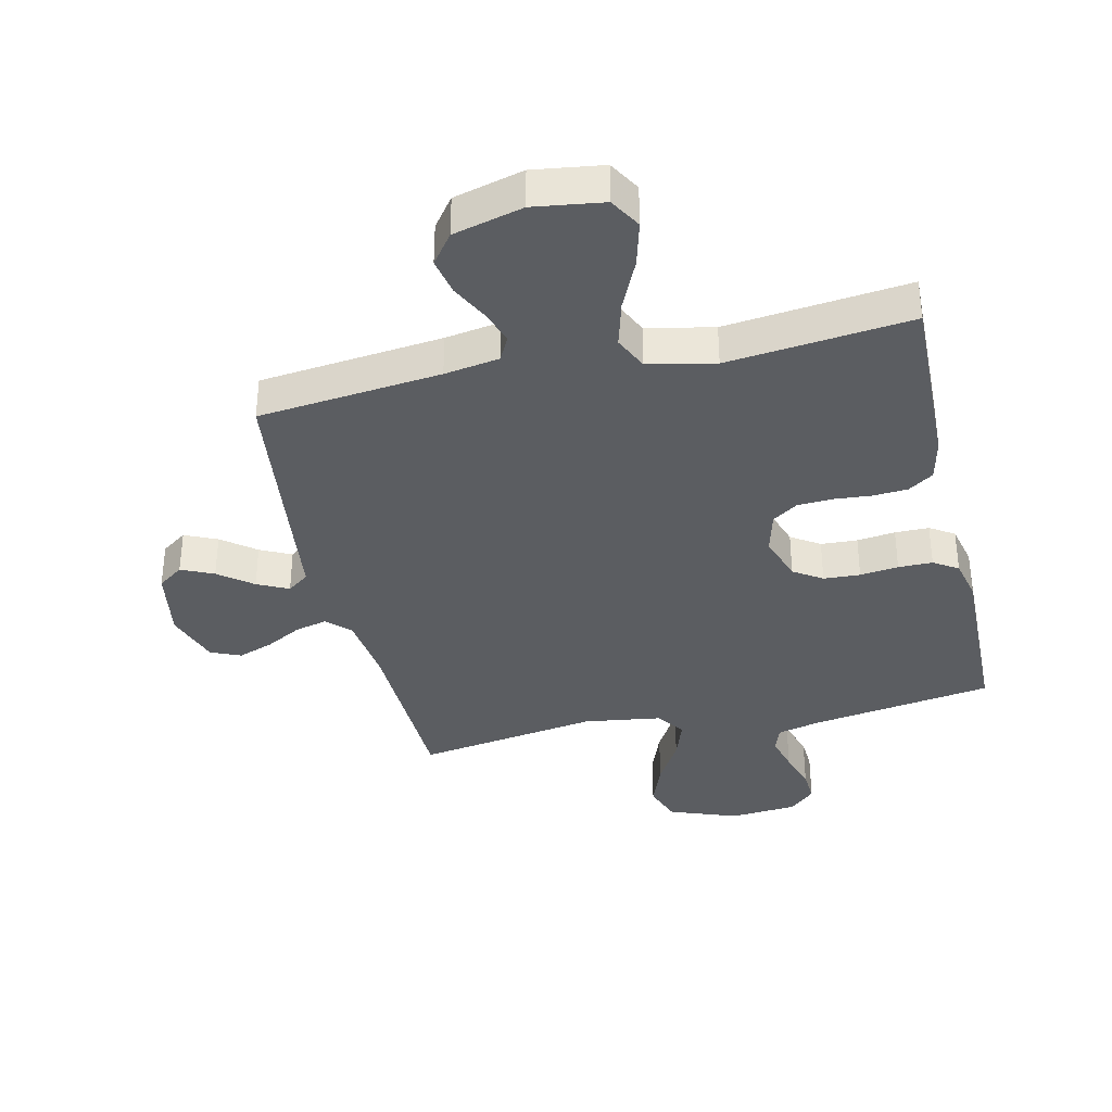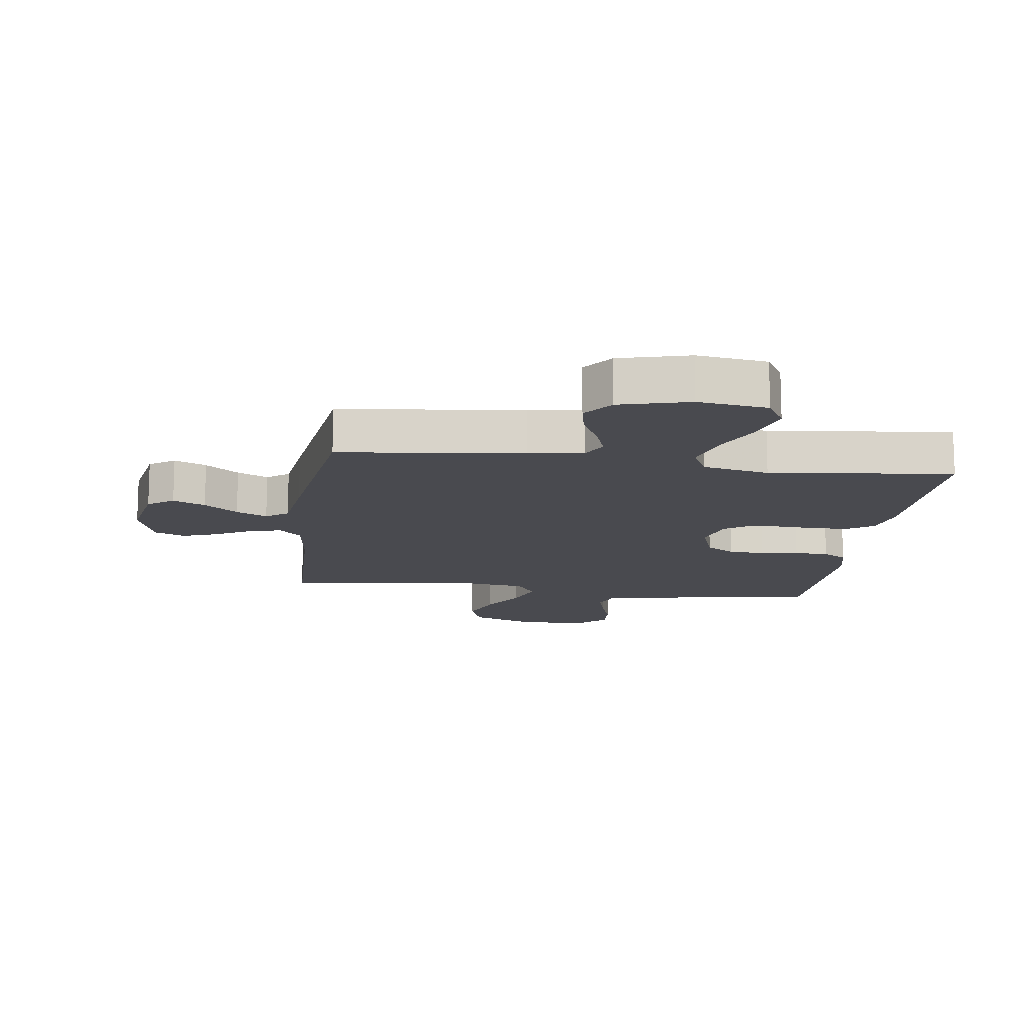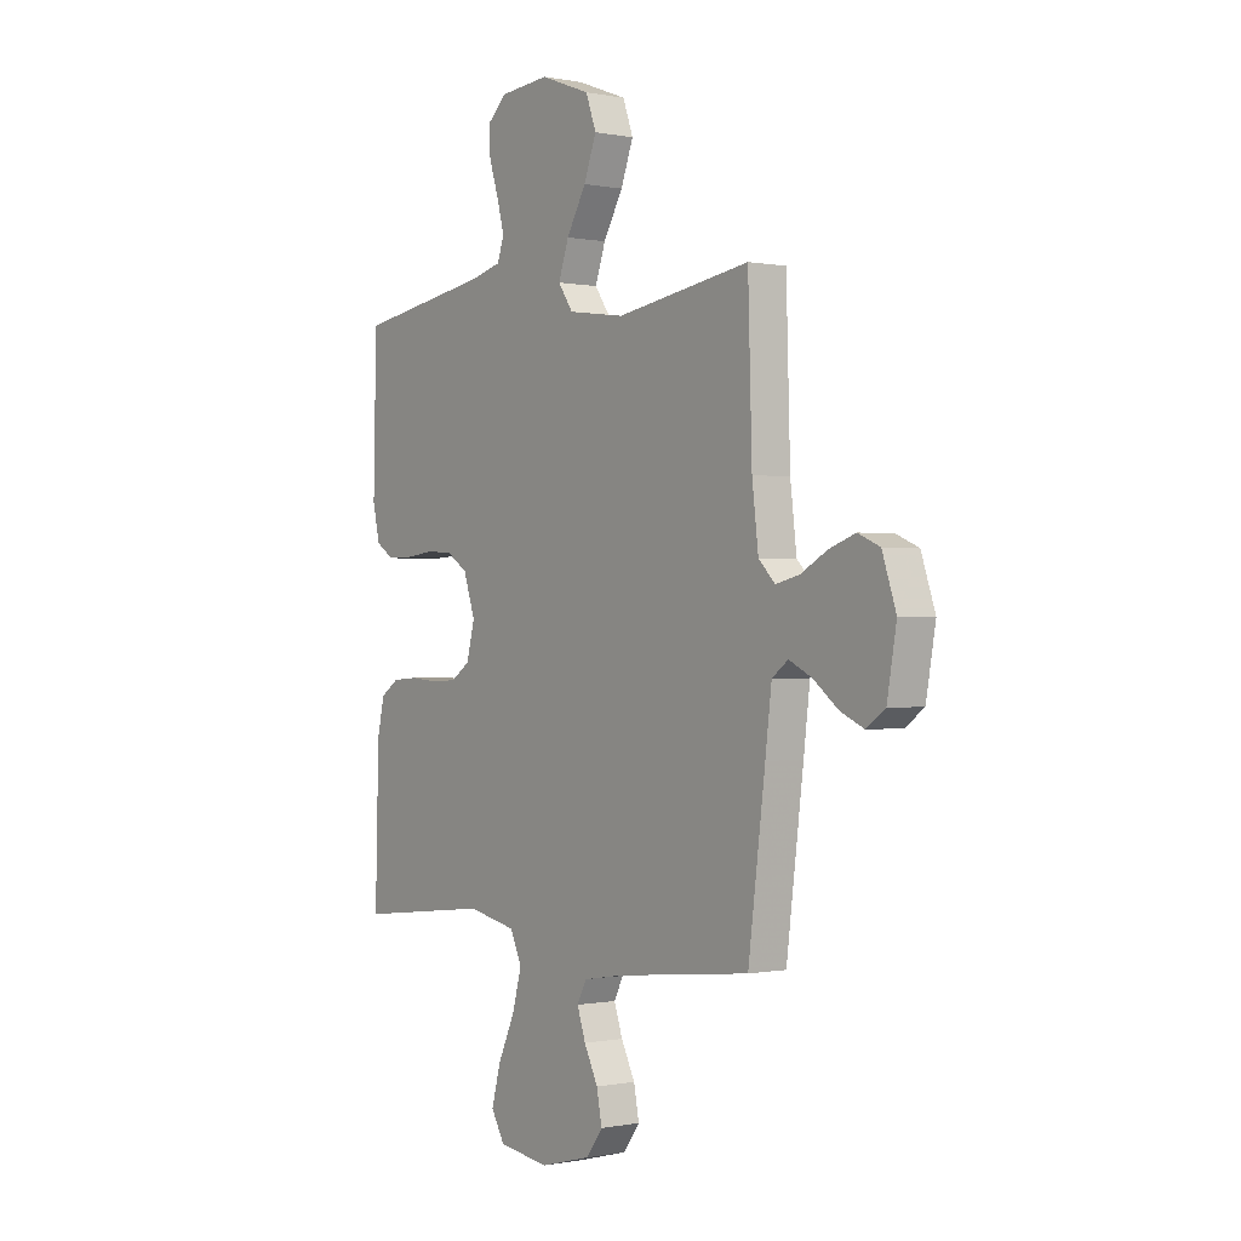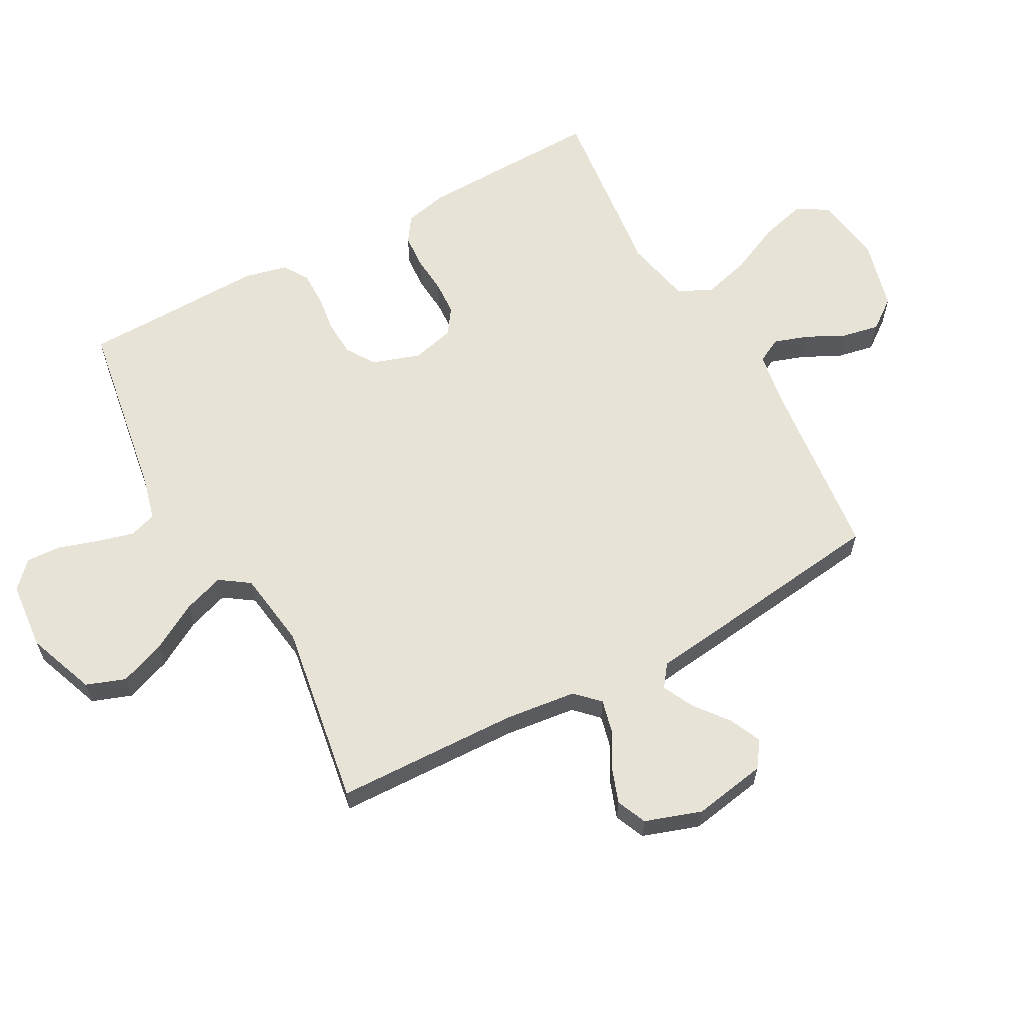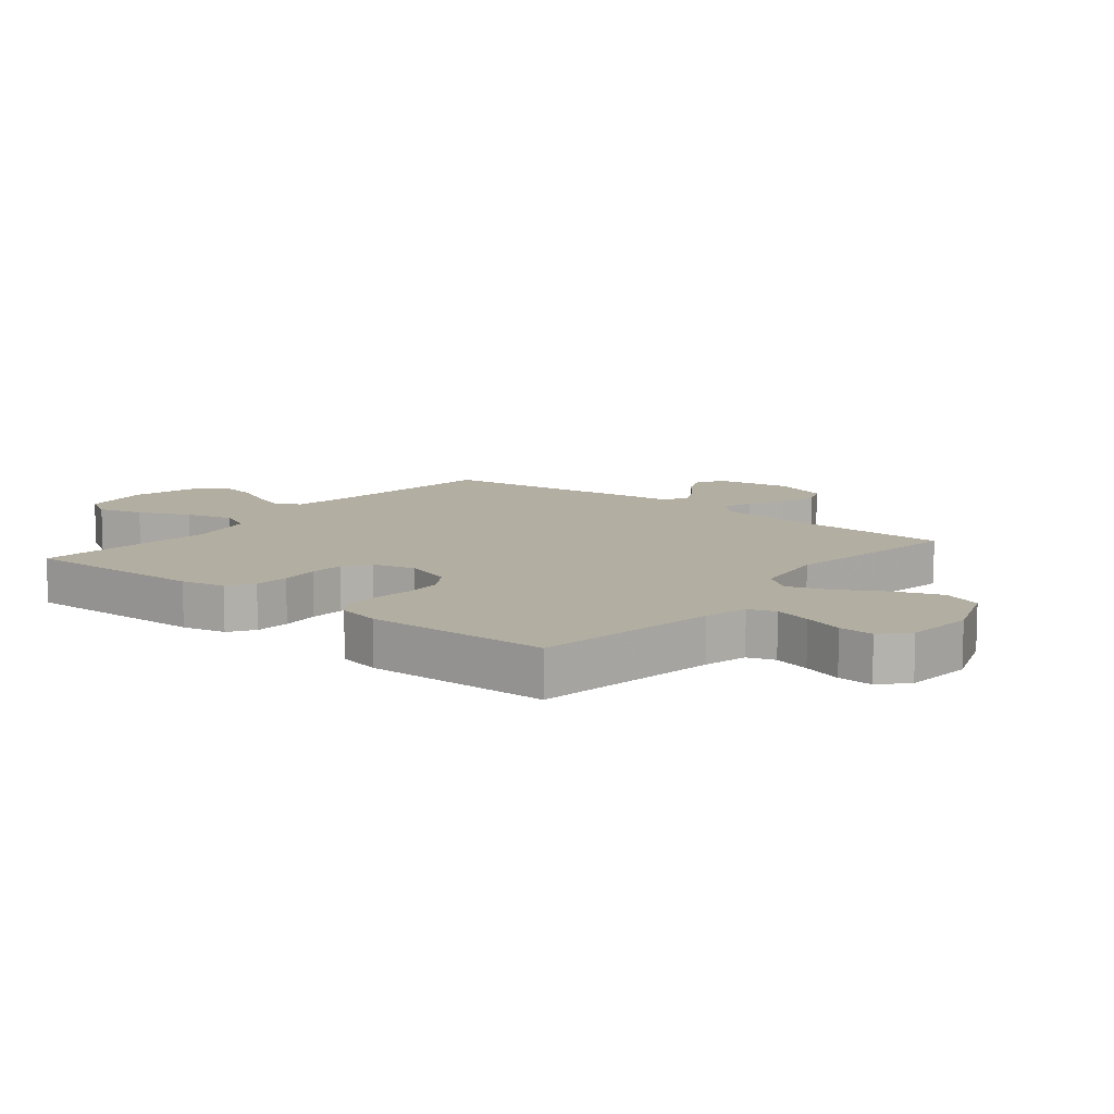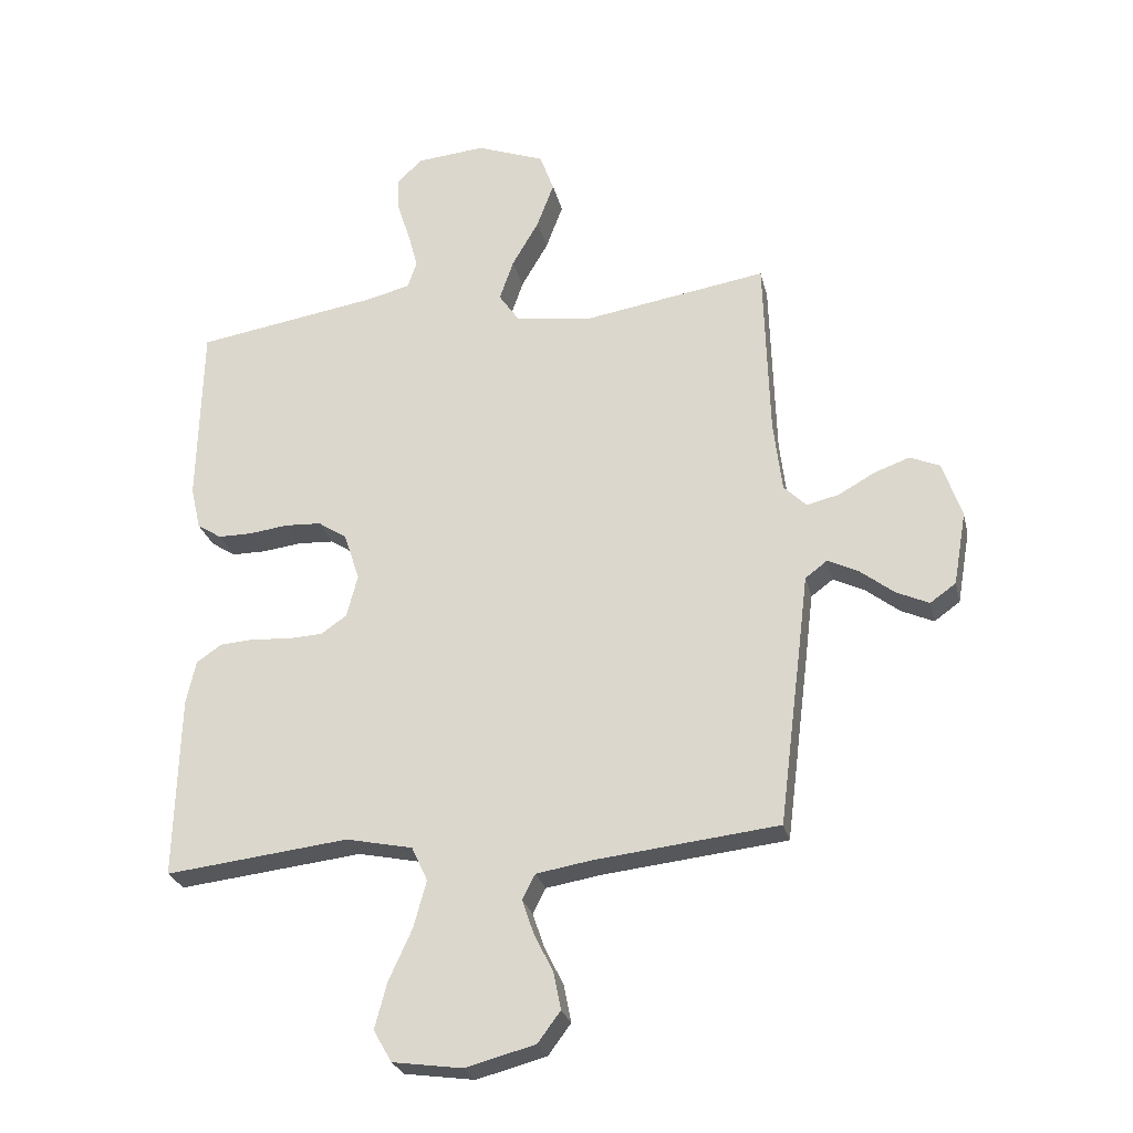
<metadata>
{"format":"obj","ext":"obj","renderer":"f3d","projection":"perspective","resolution":1024,"background":"white","views":[{"elev":-35.8,"azim":-167.1,"up":"+Y"},{"elev":-13.6,"azim":172.3,"up":"+Y"},{"elev":-0.2,"azim":53.5,"up":"+Z"},{"elev":61.9,"azim":61.3,"up":"+Y"},{"elev":10.8,"azim":-51.1,"up":"+Y"},{"elev":-26.3,"azim":13.0,"up":"+Z"}]}
</metadata>
<code>
v -0.5 0.07 -0.5
v -0.492 0.07 -0.2
v -0.476 0.07 -0.129
v -0.435 0.07 -0.101
v -0.378 0.07 -0.097
v -0.316 0.07 -0.102
v -0.259 0.07 -0.099
v -0.217 0.07 -0.07
v -0.199 0.07 0
v -0.225 0.07 0.078
v -0.272 0.07 0.109
v -0.332 0.07 0.112
v -0.395 0.07 0.104
v -0.451 0.07 0.104
v -0.491 0.07 0.13
v -0.507 0.07 0.2
v -0.5 0.07 0.5
v -0.2 0.07 0.548
v -0.129 0.07 0.566
v -0.114 0.07 0.61
v -0.13 0.07 0.67
v -0.151 0.07 0.735
v -0.154 0.07 0.792
v -0.112 0.07 0.832
v 0 0.07 0.842
v 0.112 0.07 0.8
v 0.135 0.07 0.736
v 0.107 0.07 0.661
v 0.063 0.07 0.585
v 0.04 0.07 0.518
v 0.073 0.07 0.47
v 0.2 0.07 0.452
v 0.5 0.07 0.5
v 0.509 0.07 0.2
v 0.523 0.07 0.083
v 0.56 0.07 0.046
v 0.613 0.07 0.059
v 0.672 0.07 0.092
v 0.73 0.07 0.113
v 0.779 0.07 0.092
v 0.81 0.07 0
v 0.789 0.07 -0.12
v 0.747 0.07 -0.15
v 0.694 0.07 -0.126
v 0.639 0.07 -0.083
v 0.588 0.07 -0.058
v 0.552 0.07 -0.085
v 0.538 0.07 -0.2
v 0.5 0.07 -0.5
v 0.2 0.07 -0.533
v 0.11 0.07 -0.548
v 0.089 0.07 -0.589
v 0.108 0.07 -0.645
v 0.139 0.07 -0.707
v 0.151 0.07 -0.768
v 0.114 0.07 -0.818
v 0 0.07 -0.848
v -0.114 0.07 -0.832
v -0.144 0.07 -0.78
v -0.124 0.07 -0.705
v -0.086 0.07 -0.622
v -0.065 0.07 -0.545
v -0.091 0.07 -0.489
v -0.2 0.07 -0.466
v -0.5 0 -0.5
v -0.492 0 -0.2
v -0.476 0 -0.129
v -0.435 0 -0.101
v -0.378 0 -0.097
v -0.316 0 -0.102
v -0.259 0 -0.099
v -0.217 0 -0.07
v -0.199 0 0
v -0.225 0 0.078
v -0.272 0 0.109
v -0.332 0 0.112
v -0.395 0 0.104
v -0.451 0 0.104
v -0.491 0 0.13
v -0.507 0 0.2
v -0.5 0 0.5
v -0.2 0 0.548
v -0.129 0 0.566
v -0.114 0 0.61
v -0.13 0 0.67
v -0.151 0 0.735
v -0.154 0 0.792
v -0.112 0 0.832
v 0 0 0.842
v 0.112 0 0.8
v 0.135 0 0.736
v 0.107 0 0.661
v 0.063 0 0.585
v 0.04 0 0.518
v 0.073 0 0.47
v 0.2 0 0.452
v 0.5 0 0.5
v 0.509 0 0.2
v 0.523 0 0.083
v 0.56 0 0.046
v 0.613 0 0.059
v 0.672 0 0.092
v 0.73 0 0.113
v 0.779 0 0.092
v 0.81 0 0
v 0.789 0 -0.12
v 0.747 0 -0.15
v 0.694 0 -0.126
v 0.639 0 -0.083
v 0.588 0 -0.058
v 0.552 0 -0.085
v 0.538 0 -0.2
v 0.5 0 -0.5
v 0.2 0 -0.533
v 0.11 0 -0.548
v 0.089 0 -0.589
v 0.108 0 -0.645
v 0.139 0 -0.707
v 0.151 0 -0.768
v 0.114 0 -0.818
v 0 0 -0.848
v -0.114 0 -0.832
v -0.144 0 -0.78
v -0.124 0 -0.705
v -0.086 0 -0.622
v -0.065 0 -0.545
v -0.091 0 -0.489
v -0.2 0 -0.466
f 58 59 60 61
f 58 61 62
f 57 58 62
f 56 57 62
f 53 54 55 56
f 52 53 56 62
f 51 52 62 63
f 47 48 49 50
f 47 50 51 63
f 42 43 44 45
f 42 45 46
f 41 42 46
f 40 41 46
f 37 38 39 40
f 36 37 40 46
f 35 36 46 47
f 32 33 34
f 31 32 34 35
f 26 27 28 29
f 26 29 30
f 25 26 30
f 24 25 30
f 21 22 23 24
f 20 21 24 30
f 19 20 30 31
f 15 16 17 18
f 12 13 14 15
f 11 12 15 18
f 10 11 18 19
f 3 4 5 6
f 3 6 7
f 64 1 2 3
f 64 3 7
f 63 64 7 8
f 47 63 8 9
f 19 31 35 47
f 9 10 19 47
f 125 124 123 122
f 126 125 122
f 126 122 121
f 126 121 120
f 120 119 118 117
f 126 120 117 116
f 127 126 116 115
f 114 113 112 111
f 127 115 114 111
f 109 108 107 106
f 110 109 106
f 110 106 105
f 110 105 104
f 104 103 102 101
f 110 104 101 100
f 111 110 100 99
f 98 97 96
f 99 98 96 95
f 93 92 91 90
f 94 93 90
f 94 90 89
f 94 89 88
f 88 87 86 85
f 94 88 85 84
f 95 94 84 83
f 82 81 80 79
f 79 78 77 76
f 82 79 76 75
f 83 82 75 74
f 70 69 68 67
f 71 70 67
f 67 66 65 128
f 71 67 128
f 72 71 128 127
f 73 72 127 111
f 111 99 95 83
f 111 83 74 73
f 1 65 66 2
f 2 66 67 3
f 3 67 68 4
f 4 68 69 5
f 5 69 70 6
f 6 70 71 7
f 7 71 72 8
f 8 72 73 9
f 9 73 74 10
f 10 74 75 11
f 11 75 76 12
f 12 76 77 13
f 13 77 78 14
f 14 78 79 15
f 15 79 80 16
f 16 80 81 17
f 17 81 82 18
f 18 82 83 19
f 19 83 84 20
f 20 84 85 21
f 21 85 86 22
f 22 86 87 23
f 23 87 88 24
f 24 88 89 25
f 25 89 90 26
f 26 90 91 27
f 27 91 92 28
f 28 92 93 29
f 29 93 94 30
f 30 94 95 31
f 31 95 96 32
f 32 96 97 33
f 33 97 98 34
f 34 98 99 35
f 35 99 100 36
f 36 100 101 37
f 37 101 102 38
f 38 102 103 39
f 39 103 104 40
f 40 104 105 41
f 41 105 106 42
f 42 106 107 43
f 43 107 108 44
f 44 108 109 45
f 45 109 110 46
f 46 110 111 47
f 47 111 112 48
f 48 112 113 49
f 49 113 114 50
f 50 114 115 51
f 51 115 116 52
f 52 116 117 53
f 53 117 118 54
f 54 118 119 55
f 55 119 120 56
f 56 120 121 57
f 57 121 122 58
f 58 122 123 59
f 59 123 124 60
f 60 124 125 61
f 61 125 126 62
f 62 126 127 63
f 63 127 128 64
f 64 128 65 1

</code>
